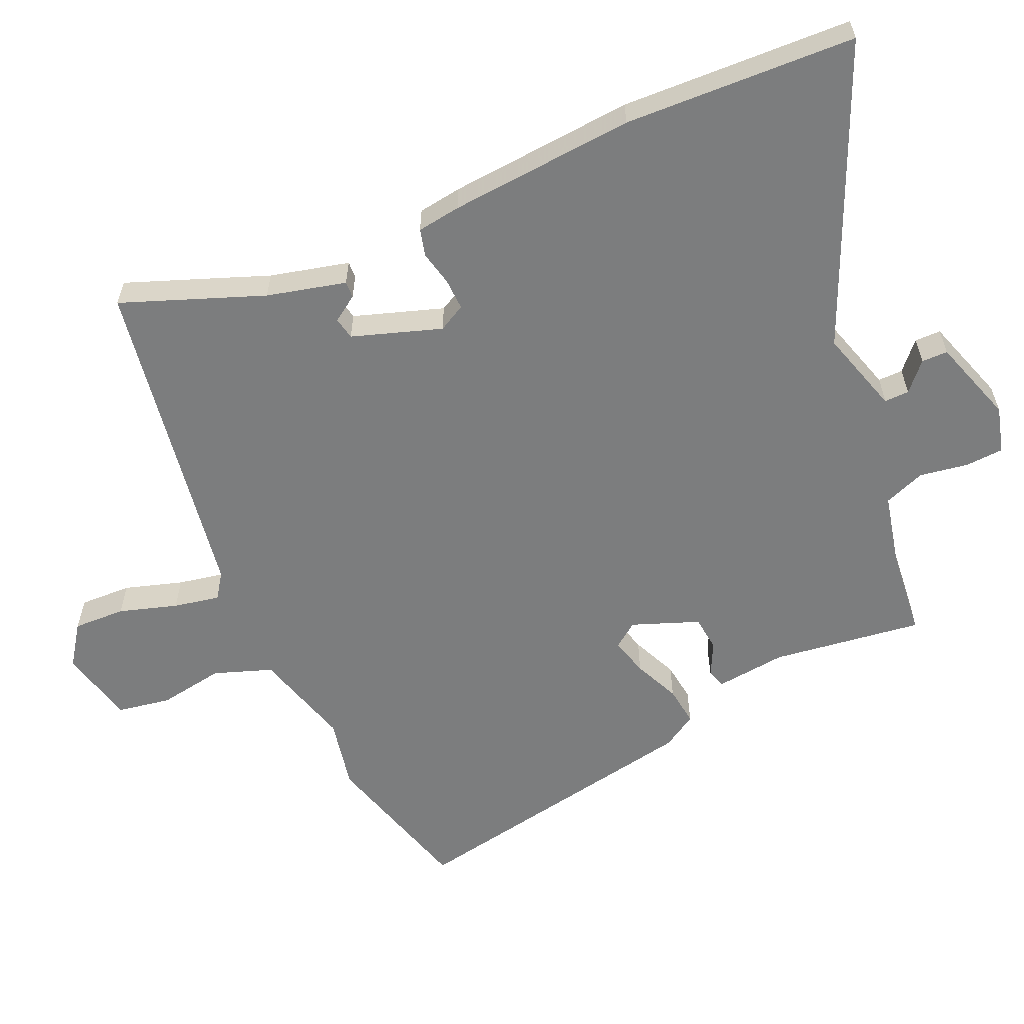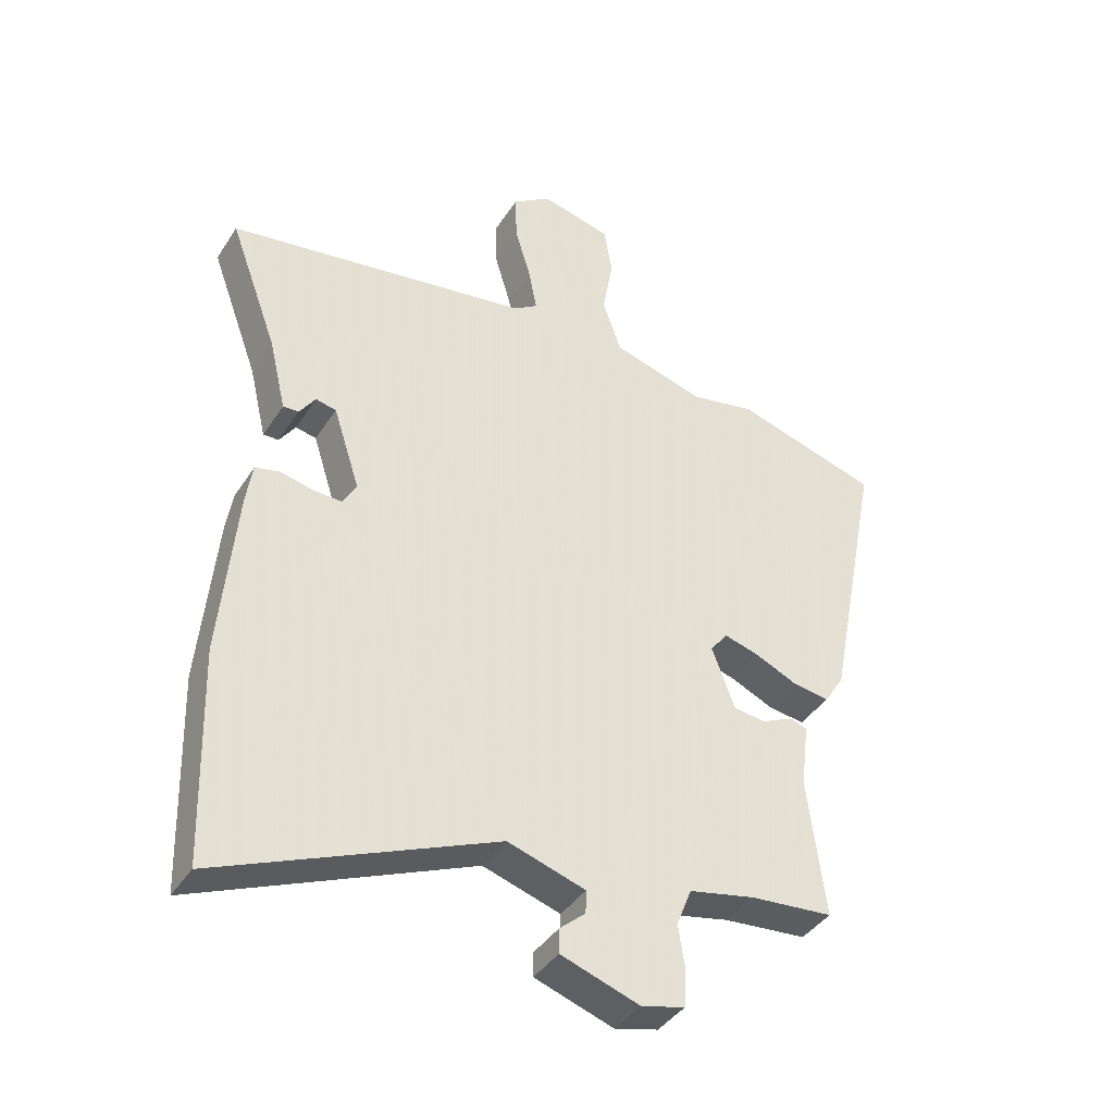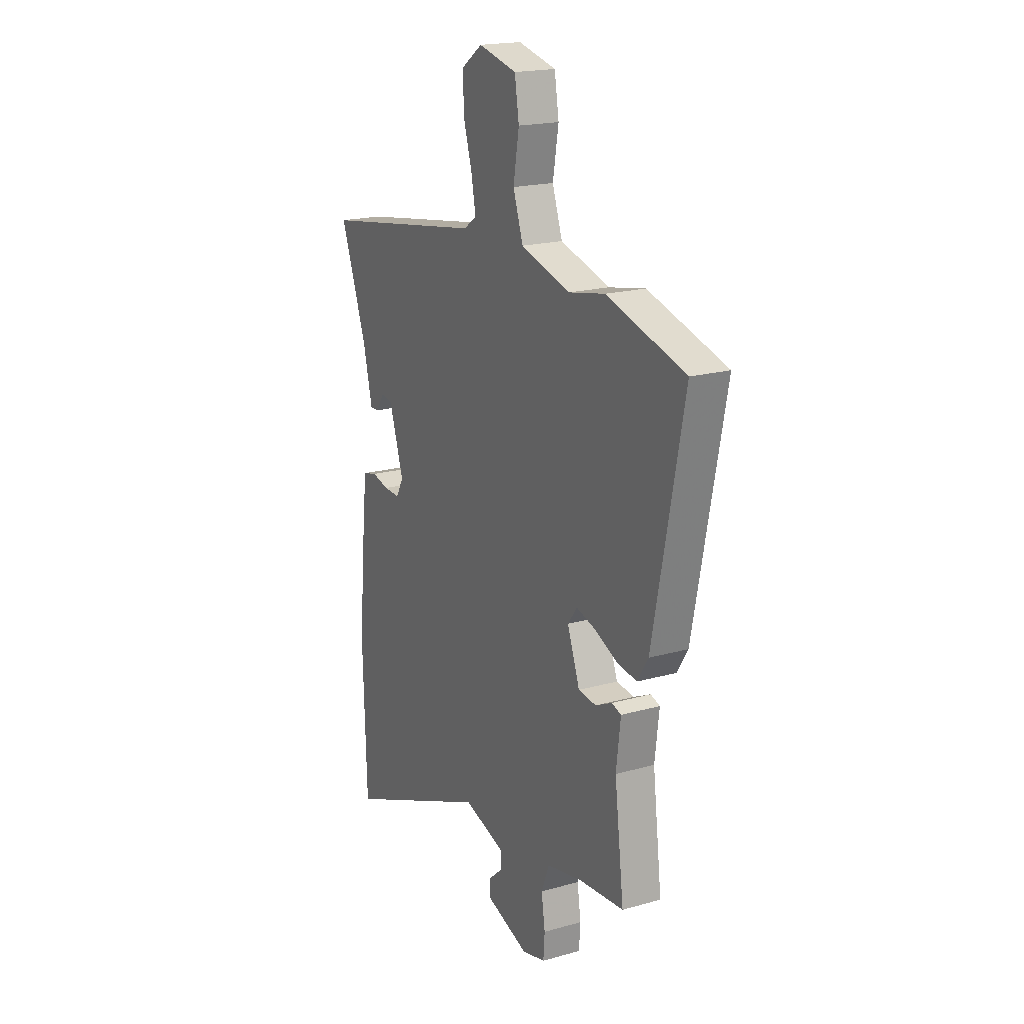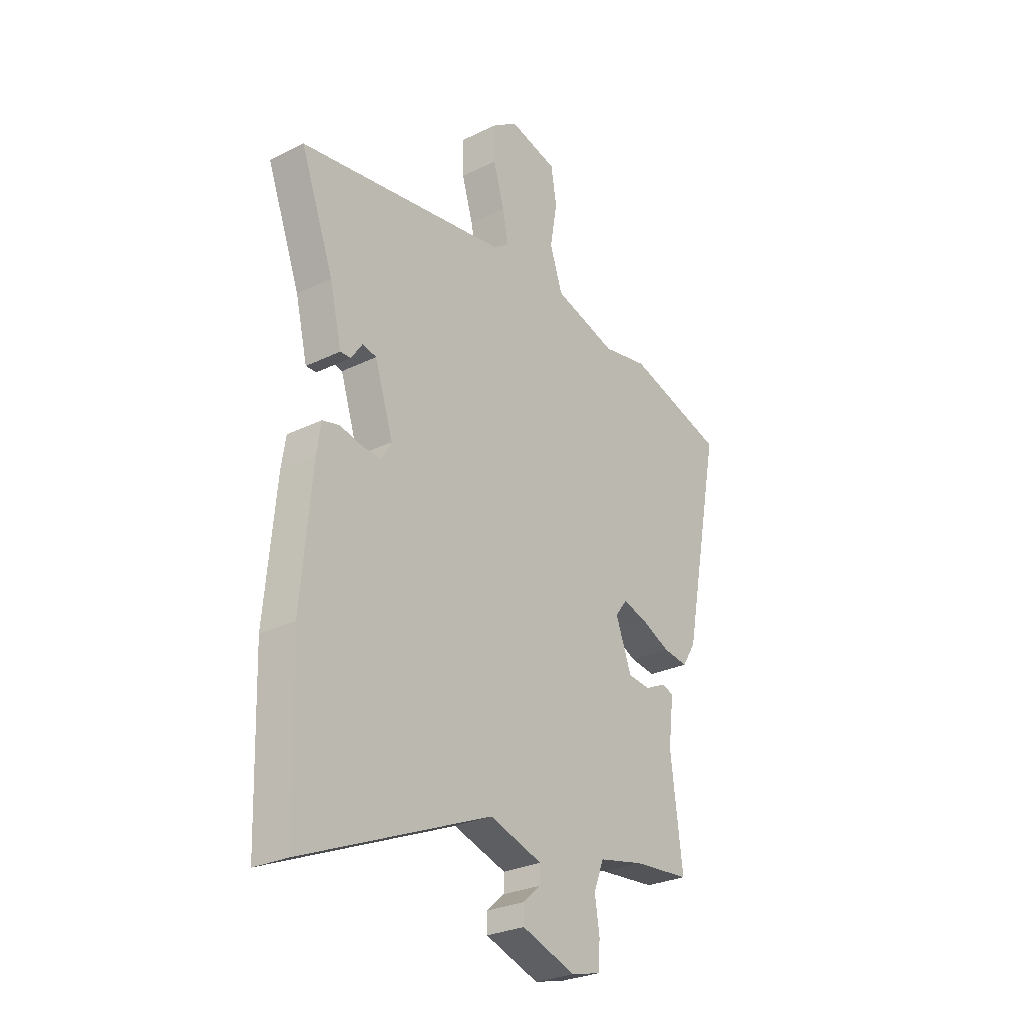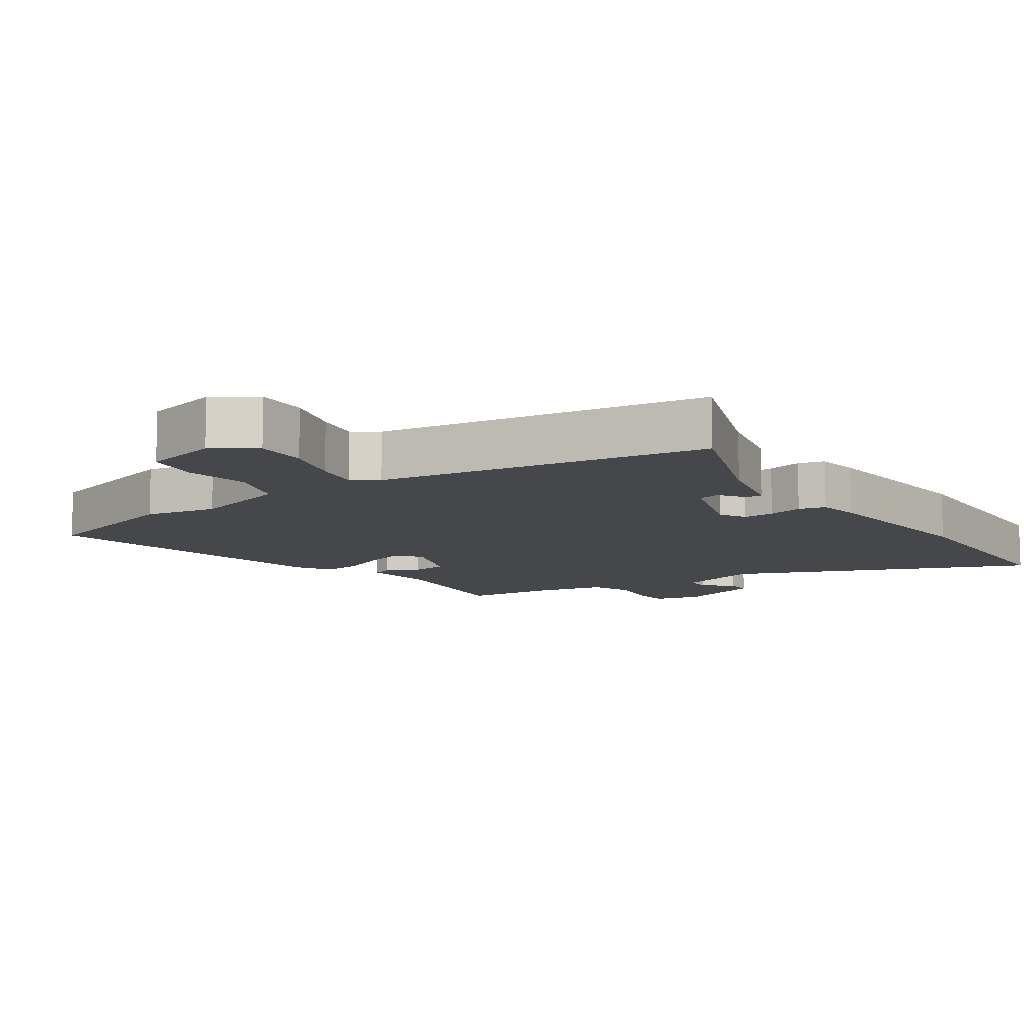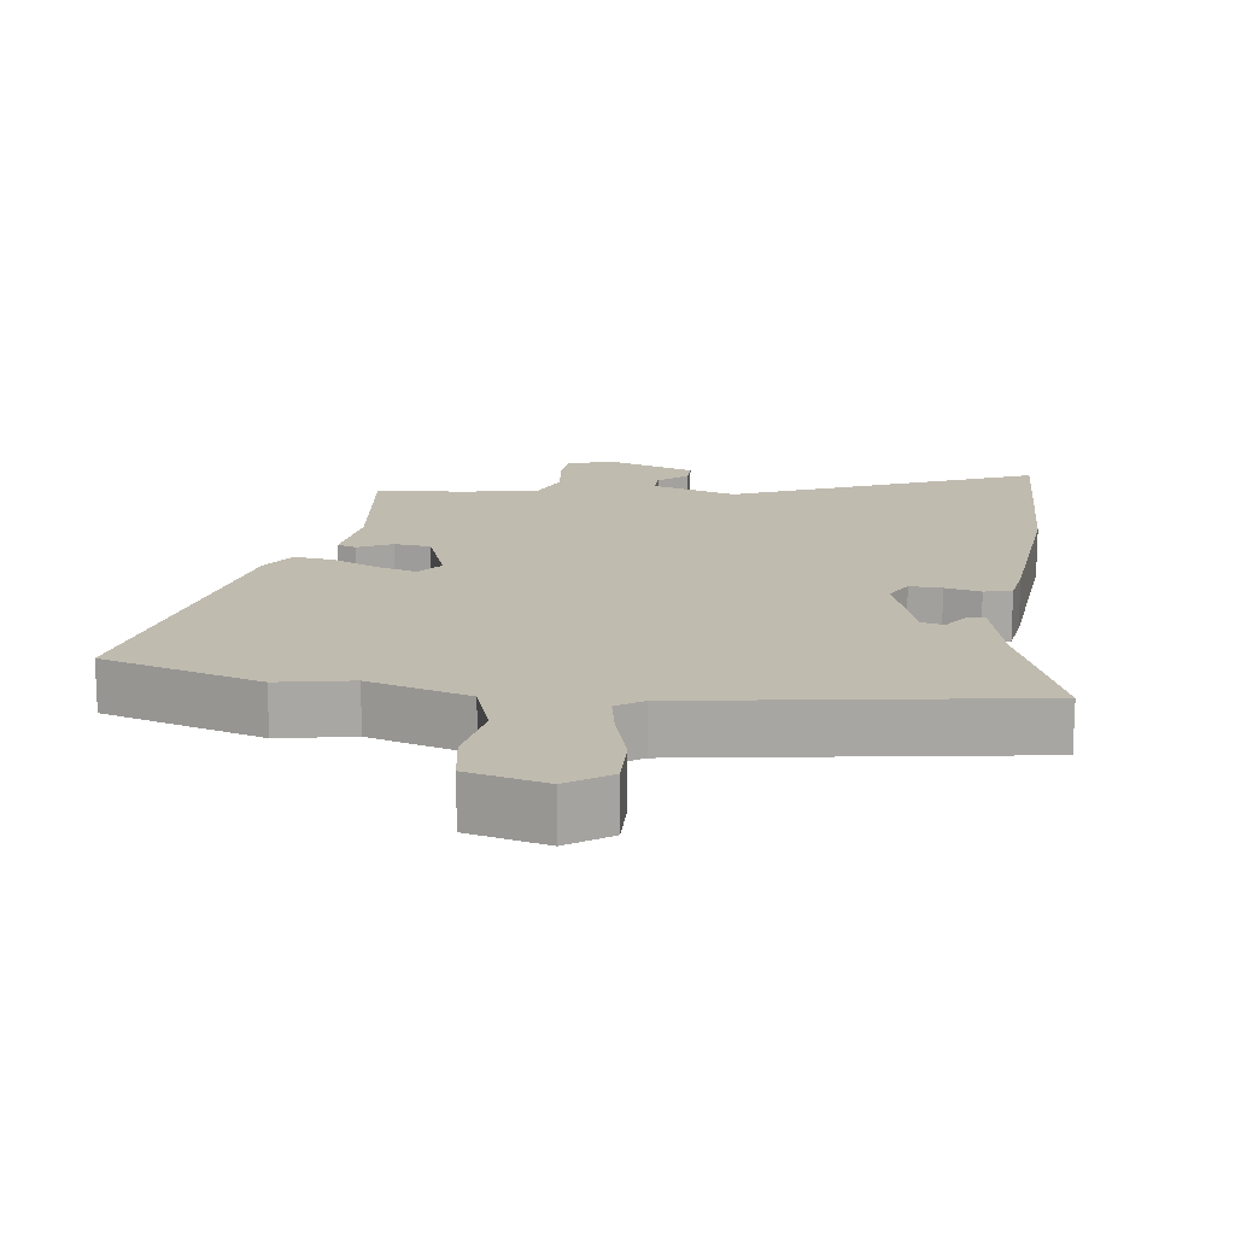
<metadata>
{"format":"obj","ext":"obj","renderer":"f3d","projection":"perspective","resolution":1024,"background":"white","views":[{"elev":-59.0,"azim":113.4,"up":"+Y"},{"elev":-40.3,"azim":150.2,"up":"+Z"},{"elev":19.2,"azim":-118.0,"up":"+Z"},{"elev":-27.9,"azim":126.8,"up":"+Z"},{"elev":-10.4,"azim":34.6,"up":"+Y"},{"elev":15.9,"azim":7.7,"up":"+Y"}]}
</metadata>
<code>
v 0.542 0.07 0.463
v 0.464 0.07 0.252
v 0.436 0.07 0.134
v 0.411 0.07 0.135
v 0.385 0.07 0.173
v 0.352 0.07 0.166
v 0.309 0.07 0.033
v 0.331 0.07 -0.007
v 0.378 0.07 -0.005
v 0.43 0.07 0.007
v 0.47 0.07 -0.003
v 0.48 0.07 -0.068
v 0.505 0.07 -0.345
v 0.494 0.07 -0.689
v 0.051 0.07 -0.501
v -0.074 0.07 -0.54
v -0.073 0.07 -0.577
v -0.031 0.07 -0.614
v -0.031 0.07 -0.653
v -0.158 0.07 -0.696
v -0.228 0.07 -0.678
v -0.232 0.07 -0.62
v -0.221 0.07 -0.548
v -0.245 0.07 -0.487
v -0.352 0.07 -0.464
v -0.486 0.07 -0.452
v -0.458 0.07 -0.227
v -0.471 0.07 -0.121
v -0.443 0.07 -0.112
v -0.393 0.07 -0.136
v -0.34 0.07 -0.13
v -0.303 0.07 -0.03
v -0.331 0.07 0.007
v -0.388 0.07 -0.009
v -0.457 0.07 -0.04
v -0.516 0.07 -0.048
v -0.548 0.07 0.003
v -0.638 0.07 0.46
v -0.405 0.07 0.528
v -0.297 0.07 0.507
v -0.149 0.07 0.55
v -0.119 0.07 0.637
v -0.136 0.07 0.735
v -0.123 0.07 0.815
v -0.009 0.07 0.843
v 0.053 0.07 0.8
v 0.051 0.07 0.722
v 0.025 0.07 0.635
v 0.012 0.07 0.566
v 0.05 0.07 0.54
v 0.542 0 0.463
v 0.464 0 0.252
v 0.436 0 0.134
v 0.411 0 0.135
v 0.385 0 0.173
v 0.352 0 0.166
v 0.309 0 0.033
v 0.331 0 -0.007
v 0.378 0 -0.005
v 0.43 0 0.007
v 0.47 0 -0.003
v 0.48 0 -0.068
v 0.505 0 -0.345
v 0.494 0 -0.689
v 0.051 0 -0.501
v -0.074 0 -0.54
v -0.073 0 -0.577
v -0.031 0 -0.614
v -0.031 0 -0.653
v -0.158 0 -0.696
v -0.228 0 -0.678
v -0.232 0 -0.62
v -0.221 0 -0.548
v -0.245 0 -0.487
v -0.352 0 -0.464
v -0.486 0 -0.452
v -0.458 0 -0.227
v -0.471 0 -0.121
v -0.443 0 -0.112
v -0.393 0 -0.136
v -0.34 0 -0.13
v -0.303 0 -0.03
v -0.331 0 0.007
v -0.388 0 -0.009
v -0.457 0 -0.04
v -0.516 0 -0.048
v -0.548 0 0.003
v -0.638 0 0.46
v -0.405 0 0.528
v -0.297 0 0.507
v -0.149 0 0.55
v -0.119 0 0.637
v -0.136 0 0.735
v -0.123 0 0.815
v -0.009 0 0.843
v 0.053 0 0.8
v 0.051 0 0.722
v 0.025 0 0.635
v 0.012 0 0.566
v 0.05 0 0.54
f 46 47 48
f 45 46 48
f 44 45 48
f 43 44 48
f 42 43 48
f 41 42 48 49
f 40 41 49 50
f 38 39 40
f 37 38 40
f 36 37 40
f 35 36 40
f 34 35 40
f 50 1 2
f 40 50 2
f 34 40 2
f 33 34 2
f 27 28 29 30
f 27 30 31
f 26 27 31
f 25 26 31
f 24 25 31 32
f 21 22 23
f 20 21 23
f 19 20 23
f 18 19 23
f 17 18 23
f 23 24 32
f 17 23 32
f 16 17 32
f 13 14 15
f 12 13 15
f 11 12 15
f 10 11 15
f 9 10 15
f 8 9 15 16
f 7 8 16 32
f 2 3 4 5
f 2 5 6
f 33 2 6
f 6 7 32 33
f 98 97 96
f 98 96 95
f 98 95 94
f 98 94 93
f 98 93 92
f 99 98 92 91
f 100 99 91 90
f 90 89 88
f 90 88 87
f 90 87 86
f 90 86 85
f 90 85 84
f 52 51 100
f 52 100 90
f 52 90 84
f 52 84 83
f 80 79 78 77
f 81 80 77
f 81 77 76
f 81 76 75
f 82 81 75 74
f 73 72 71
f 73 71 70
f 73 70 69
f 73 69 68
f 73 68 67
f 82 74 73
f 82 73 67
f 82 67 66
f 65 64 63
f 65 63 62
f 65 62 61
f 65 61 60
f 65 60 59
f 66 65 59 58
f 82 66 58 57
f 55 54 53 52
f 56 55 52
f 56 52 83
f 83 82 57 56
f 1 51 52 2
f 2 52 53 3
f 3 53 54 4
f 4 54 55 5
f 5 55 56 6
f 6 56 57 7
f 7 57 58 8
f 8 58 59 9
f 9 59 60 10
f 10 60 61 11
f 11 61 62 12
f 12 62 63 13
f 13 63 64 14
f 14 64 65 15
f 15 65 66 16
f 16 66 67 17
f 17 67 68 18
f 18 68 69 19
f 19 69 70 20
f 20 70 71 21
f 21 71 72 22
f 22 72 73 23
f 23 73 74 24
f 24 74 75 25
f 25 75 76 26
f 26 76 77 27
f 27 77 78 28
f 28 78 79 29
f 29 79 80 30
f 30 80 81 31
f 31 81 82 32
f 32 82 83 33
f 33 83 84 34
f 34 84 85 35
f 35 85 86 36
f 36 86 87 37
f 37 87 88 38
f 38 88 89 39
f 39 89 90 40
f 40 90 91 41
f 41 91 92 42
f 42 92 93 43
f 43 93 94 44
f 44 94 95 45
f 45 95 96 46
f 46 96 97 47
f 47 97 98 48
f 48 98 99 49
f 49 99 100 50
f 50 100 51 1

</code>
